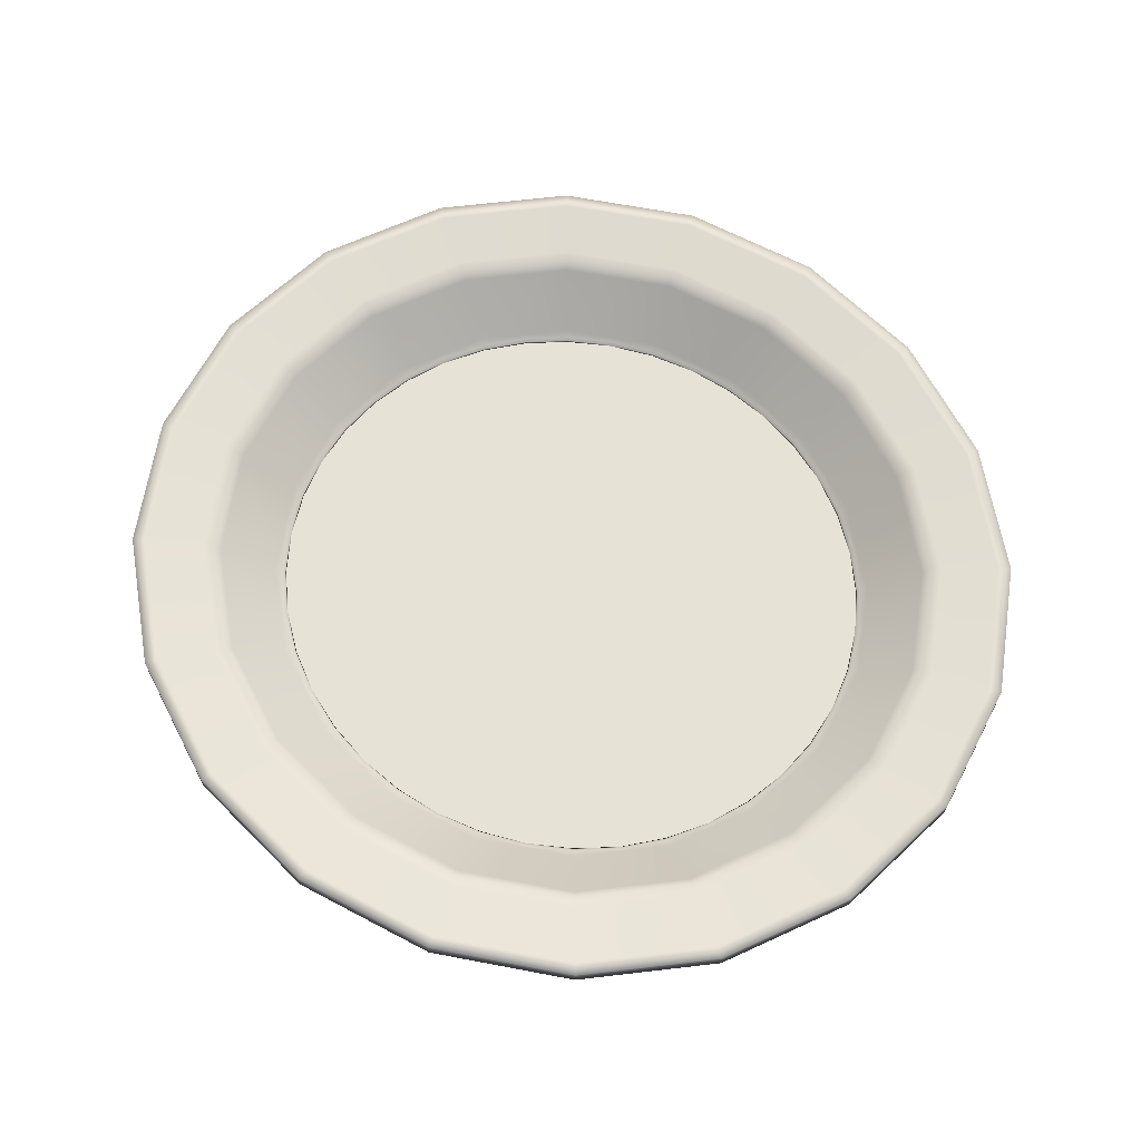
<metadata>
{"format":"obj","ext":"obj","renderer":"f3d","projection":"perspective","resolution":1024,"background":"white","views":[{"elev":63.9,"azim":126.8,"up":"+Y"}]}
</metadata>
<code>
g default
v 4.755 1.085 -1.624
v 4.045 1.085 -3.089
v 2.939 1.085 -4.252
v 1.545 1.085 -4.999
v 0 1.085 -5.256
v -1.545 1.085 -4.999
v -2.939 1.085 -4.252
v -4.045 1.085 -3.089
v -4.755 1.085 -1.624
v -5 1.085 0
v -4.755 1.085 1.624
v -4.045 1.085 3.089
v -2.939 1.085 4.252
v -1.545 1.085 4.999
v -0 1.085 5.256
v 1.545 1.085 4.999
v 2.939 1.085 4.252
v 4.045 1.085 3.089
v 4.755 1.085 1.624
v 5 1.085 0
v 4.755 1.281 -1.624
v 4.045 1.281 -3.089
v 2.939 1.281 -4.252
v 1.545 1.281 -4.999
v 0 1.281 -5.256
v -1.545 1.281 -4.999
v -2.939 1.281 -4.252
v -4.045 1.281 -3.089
v -4.755 1.281 -1.624
v -5 1.281 0
v -4.755 1.281 1.624
v -4.045 1.281 3.089
v -2.939 1.281 4.252
v -1.545 1.281 4.999
v -0 1.281 5.256
v 1.545 1.281 4.999
v 2.939 1.281 4.252
v 4.045 1.281 3.089
v 4.755 1.281 1.624
v 5 1.281 0
v 0 1.085 0
v 0 1.281 0
v 4.697 1.085 -1.604
v 3.996 1.085 -3.052
v 4.045 1.281 -3.089
v 4.755 1.281 -1.624
v 2.903 1.085 -4.2
v 2.939 1.281 -4.252
v 1.526 1.085 -4.937
v 1.545 1.281 -4.999
v 0 1.085 -5.192
v 0 1.281 -5.256
v -1.526 1.085 -4.937
v -1.545 1.281 -4.999
v -2.903 1.085 -4.2
v -2.939 1.281 -4.252
v -3.996 1.085 -3.052
v -4.045 1.281 -3.089
v -4.697 1.085 -1.604
v -4.755 1.281 -1.624
v -4.939 1.085 0
v -5 1.281 0
v -4.697 1.085 1.604
v -4.755 1.281 1.624
v -3.996 1.085 3.052
v -4.045 1.281 3.089
v -2.903 1.085 4.2
v -2.939 1.281 4.252
v -1.526 1.085 4.937
v -1.545 1.281 4.999
v -0 1.085 5.192
v -0 1.281 5.256
v 1.526 1.085 4.937
v 1.545 1.281 4.999
v 2.903 1.085 4.2
v 2.939 1.281 4.252
v 3.996 1.085 3.052
v 4.045 1.281 3.089
v 4.697 1.085 1.604
v 4.755 1.281 1.624
v 4.939 1.085 -0
v 5 1.281 0
v 4.755 1.085 -1.624
v 4.045 1.085 -3.089
v 4.008 1.295 -3.061
v 4.712 1.295 -1.609
v 2.939 1.085 -4.252
v 2.912 1.295 -4.214
v 1.545 1.085 -4.999
v 1.531 1.295 -4.953
v 0 1.085 -5.256
v -0 1.295 -5.208
v -1.545 1.085 -4.999
v -1.531 1.295 -4.953
v -2.939 1.085 -4.252
v -2.912 1.295 -4.214
v -4.045 1.085 -3.089
v -4.008 1.295 -3.061
v -4.755 1.085 -1.624
v -4.712 1.295 -1.609
v -5 1.085 0
v -4.955 1.295 0
v -4.755 1.085 1.624
v -4.712 1.295 1.609
v -4.045 1.085 3.089
v -4.008 1.295 3.061
v -2.939 1.085 4.252
v -2.912 1.295 4.214
v -1.545 1.085 4.999
v -1.531 1.295 4.953
v -0 1.085 5.256
v -0 1.295 5.208
v 1.545 1.085 4.999
v 1.531 1.295 4.953
v 2.939 1.085 4.252
v 2.912 1.295 4.214
v 4.045 1.085 3.089
v 4.008 1.295 3.061
v 4.755 1.085 1.624
v 4.712 1.295 1.609
v 5 1.085 0
v 4.955 1.295 -0
v 5.801 1.961 -1.981
v 4.935 1.961 -3.769
v 4.935 2.244 -3.769
v 5.801 2.244 -1.981
v 3.585 1.961 -5.187
v 3.585 2.244 -5.187
v 1.885 1.961 -6.098
v 1.885 2.244 -6.098
v -0 1.961 -6.412
v -0 2.244 -6.412
v -1.885 1.961 -6.098
v -1.885 2.244 -6.098
v -3.585 1.961 -5.187
v -3.585 2.244 -5.187
v -4.935 1.961 -3.769
v -4.935 2.244 -3.769
v -5.801 1.961 -1.981
v -5.801 2.244 -1.981
v -6.1 1.961 1e-06
v -6.1 2.244 1e-06
v -5.801 1.961 1.981
v -5.801 2.244 1.981
v -4.935 1.961 3.769
v -4.935 2.244 3.769
v -3.585 1.961 5.187
v -3.585 2.244 5.187
v -1.885 1.961 6.098
v -1.885 2.244 6.098
v -0 1.961 6.412
v -0 2.244 6.412
v 1.885 1.961 6.098
v 1.885 2.244 6.098
v 3.585 1.961 5.187
v 3.585 2.244 5.187
v 4.935 1.961 3.769
v 4.935 2.244 3.769
v 5.801 1.961 1.981
v 5.801 2.244 1.981
v 6.1 1.961 1e-06
v 6.1 2.244 1e-06
v 7.071 2.142 -2.415
v 6.015 2.142 -4.594
v 6.015 2.405 -4.594
v 7.071 2.405 -2.415
v 4.37 2.142 -6.323
v 4.37 2.405 -6.323
v 2.298 2.142 -7.433
v 2.298 2.405 -7.433
v -0 2.142 -7.816
v -0 2.405 -7.816
v -2.298 2.142 -7.433
v -2.298 2.405 -7.433
v -4.37 2.142 -6.323
v -4.37 2.405 -6.323
v -6.015 2.142 -4.594
v -6.015 2.405 -4.594
v -7.071 2.142 -2.415
v -7.071 2.405 -2.415
v -7.435 2.142 1e-06
v -7.435 2.405 1e-06
v -7.071 2.142 2.415
v -7.071 2.405 2.415
v -6.015 2.142 4.594
v -6.015 2.405 4.594
v -4.37 2.142 6.323
v -4.37 2.405 6.323
v -2.298 2.142 7.433
v -2.298 2.405 7.433
v -0 2.142 7.816
v -0 2.405 7.816
v 2.298 2.142 7.433
v 2.298 2.405 7.433
v 4.37 2.142 6.323
v 4.37 2.405 6.323
v 6.015 2.142 4.594
v 6.015 2.405 4.594
v 7.071 2.142 2.415
v 7.071 2.405 2.415
v 7.435 2.142 2e-06
v 7.435 2.405 2e-06
v -4.246 2.379 6.144
v -2.232 2.379 7.222
v -0 2.379 7.594
v 2.232 2.379 7.222
v 4.246 2.379 6.144
v 5.845 2.379 4.464
v 6.871 2.379 2.347
v 7.224 2.379 2e-06
v 6.871 2.379 -2.347
v 5.845 2.379 -4.464
v 4.246 2.379 -6.144
v 2.232 2.379 -7.222
v -0 2.379 -7.594
v -2.232 2.379 -7.222
v -4.246 2.379 -6.144
v -5.845 2.379 -4.464
v -6.871 2.379 -2.347
v -7.224 2.379 1e-06
v -6.871 2.379 2.347
v -5.845 2.379 4.464
v -3.688 2.265 5.336
v -1.939 2.265 6.273
v -0 2.265 6.596
v 1.939 2.265 6.273
v 3.688 2.265 5.336
v 5.077 2.265 3.877
v 5.968 2.265 2.038
v 6.275 2.265 1e-06
v 5.968 2.265 -2.038
v 5.077 2.265 -3.877
v 3.688 2.265 -5.336
v 1.939 2.265 -6.273
v -0 2.265 -6.596
v -1.939 2.265 -6.273
v -3.688 2.265 -5.336
v -5.077 2.265 -3.877
v -5.968 2.265 -2.038
v -6.275 2.265 1e-06
v -5.968 2.265 2.038
v -5.077 2.265 3.877
v 1.845 2.13 5.968
v 3.509 2.13 5.076
v 4.829 2.13 3.688
v 5.677 2.13 1.939
v 5.969 2.13 1e-06
v 5.677 2.13 -1.939
v 4.829 2.13 -3.688
v 3.509 2.13 -5.076
v 1.845 2.13 -5.968
v -0 2.13 -6.275
v -1.845 2.13 -5.968
v -3.509 2.13 -5.076
v -4.829 2.13 -3.688
v -5.677 2.13 -1.939
v -5.969 2.13 1e-06
v -5.677 2.13 1.939
v -4.829 2.13 3.688
v -3.509 2.13 5.076
v -1.845 2.13 5.968
v -0 2.13 6.275
v 1.585 1.394 5.127
v 3.014 1.394 4.361
v 4.149 1.394 3.169
v 4.877 1.394 1.666
v 5.128 1.394 0
v 4.877 1.394 -1.666
v 4.149 1.394 -3.169
v 3.014 1.394 -4.361
v 1.585 1.394 -5.127
v -0 1.394 -5.391
v -1.585 1.394 -5.127
v -3.014 1.394 -4.361
v -4.149 1.394 -3.169
v -4.877 1.394 -1.666
v -5.128 1.394 0
v -4.877 1.394 1.666
v -4.149 1.394 3.169
v -3.014 1.394 4.361
v -1.585 1.394 5.127
v -0 1.394 5.391
v 4.4 1.281 -2.357
v 4.4 1.281 -2.357
v 4.697 1.281 -1.604
v 4.414 1.295 -2.364
v 3.996 1.281 -3.052
v 3.492 1.281 -3.671
v 3.492 1.281 -3.671
v 3.503 1.295 -3.682
v 2.903 1.281 -4.2
v 2.242 1.281 -4.625
v 2.242 1.281 -4.625
v 2.249 1.295 -4.64
v 1.526 1.281 -4.937
v 0.7725 1.281 -5.127
v 0.7725 1.281 -5.127
v 0.775 1.295 -5.144
v 0 1.281 -5.192
v -0.7725 1.281 -5.127
v -0.7725 1.281 -5.127
v -0.775 1.295 -5.144
v -1.526 1.281 -4.937
v -2.242 1.281 -4.625
v -2.242 1.281 -4.625
v -2.249 1.295 -4.64
v -2.903 1.281 -4.2
v -3.492 1.281 -3.671
v -3.492 1.281 -3.671
v -3.503 1.295 -3.682
v -3.996 1.281 -3.052
v -4.4 1.281 -2.357
v -4.4 1.281 -2.357
v -4.414 1.295 -2.364
v -4.697 1.281 -1.604
v -4.878 1.281 -0.8121
v -4.878 1.281 -0.8121
v -4.893 1.295 -0.8147
v -4.939 1.281 0
v -4.878 1.281 0.8121
v -4.878 1.281 0.8121
v -4.893 1.295 0.8147
v -4.697 1.281 1.604
v -4.4 1.281 2.357
v -4.4 1.281 2.357
v -4.414 1.295 2.364
v -3.996 1.281 3.052
v -3.492 1.281 3.671
v -3.492 1.281 3.671
v -3.503 1.295 3.682
v -2.903 1.281 4.2
v -2.242 1.281 4.625
v -2.242 1.281 4.625
v -2.249 1.295 4.64
v -1.526 1.281 4.937
v -0.7725 1.281 5.127
v -0.7725 1.281 5.127
v -0.775 1.295 5.144
v -0 1.281 5.192
v 0.7725 1.281 5.127
v 0.7725 1.281 5.127
v 0.775 1.295 5.144
v 1.526 1.281 4.937
v 2.242 1.281 4.625
v 2.242 1.281 4.625
v 2.249 1.295 4.64
v 2.903 1.281 4.2
v 3.492 1.281 3.671
v 3.492 1.281 3.671
v 3.503 1.295 3.682
v 3.996 1.281 3.052
v 4.4 1.281 2.357
v 4.4 1.281 2.357
v 4.414 1.295 2.364
v 4.697 1.281 1.604
v 4.878 1.281 0.8121
v 4.878 1.281 0.8121
v 4.893 1.295 0.8147
v 4.939 1.281 -0
v 4.878 1.281 -0.8121
v 4.878 1.281 -0.8121
v 4.893 1.295 -0.8147
v 4.457 1.337 -2.387
v 4.757 1.337 -1.625
v 4.513 1.394 -2.417
v 4.047 1.337 -3.091
v 3.537 1.337 -3.718
v 3.582 1.394 -3.765
v 2.94 1.337 -4.254
v 2.271 1.337 -4.685
v 2.299 1.394 -4.744
v 1.546 1.337 -5.001
v 0.7824 1.337 -5.193
v 0.7924 1.394 -5.259
v 0 1.337 -5.258
v -0.7824 1.337 -5.193
v -0.7924 1.394 -5.259
v -1.546 1.337 -5.001
v -2.271 1.337 -4.685
v -2.299 1.394 -4.744
v -2.94 1.337 -4.254
v -3.537 1.337 -3.718
v -3.582 1.394 -3.765
v -4.047 1.337 -3.091
v -4.457 1.337 -2.387
v -4.513 1.394 -2.417
v -4.757 1.337 -1.625
v -4.94 1.337 -0.8225
v -5.003 1.394 -0.8329
v -5.002 1.337 0
v -4.94 1.337 0.8225
v -5.003 1.394 0.8329
v -4.757 1.337 1.625
v -4.457 1.337 2.387
v -4.513 1.394 2.417
v -4.047 1.337 3.091
v -3.537 1.337 3.718
v -3.582 1.394 3.765
v -2.94 1.337 4.254
v -2.271 1.337 4.685
v -2.299 1.394 4.744
v -1.546 1.337 5.001
v -0.7824 1.337 5.193
v -0.7924 1.394 5.259
v -0 1.337 5.258
v 0.7824 1.337 5.193
v 0.7923 1.394 5.259
v 1.546 1.337 5.001
v 2.271 1.337 4.685
v 2.299 1.394 4.744
v 2.94 1.337 4.254
v 3.537 1.337 3.718
v 3.582 1.394 3.765
v 4.047 1.337 3.091
v 4.457 1.337 2.387
v 4.513 1.394 2.417
v 4.757 1.337 1.625
v 4.94 1.337 0.8225
v 5.003 1.394 0.8329
v 5.002 1.337 -0
v 4.94 1.337 -0.8225
v 5.003 1.394 -0.8329
v 4.4 1.085 -2.357
v 4.4 1.085 -2.357
v 3.996 1.085 -3.052
v 4.4 1.085 -2.357
v 4.697 1.085 -1.604
v 3.492 1.085 -3.671
v 3.492 1.085 -3.671
v 2.903 1.085 -4.2
v 3.492 1.085 -3.671
v 2.242 1.085 -4.625
v 2.242 1.085 -4.625
v 1.526 1.085 -4.937
v 2.242 1.085 -4.625
v 0.7725 1.085 -5.127
v 0.7725 1.085 -5.127
v 0 1.085 -5.192
v 0.7725 1.085 -5.127
v -0.7725 1.085 -5.127
v -0.7725 1.085 -5.127
v -1.526 1.085 -4.937
v -0.7725 1.085 -5.127
v -2.242 1.085 -4.625
v -2.242 1.085 -4.625
v -2.903 1.085 -4.2
v -2.242 1.085 -4.625
v -3.492 1.085 -3.671
v -3.492 1.085 -3.671
v -3.996 1.085 -3.052
v -3.492 1.085 -3.671
v -4.4 1.085 -2.357
v -4.4 1.085 -2.357
v -4.697 1.085 -1.604
v -4.4 1.085 -2.357
v -4.878 1.085 -0.8121
v -4.878 1.085 -0.8121
v -4.939 1.085 0
v -4.878 1.085 -0.8121
v -4.878 1.085 0.8121
v -4.878 1.085 0.8121
v -4.697 1.085 1.604
v -4.878 1.085 0.8121
v -4.4 1.085 2.357
v -4.4 1.085 2.357
v -3.996 1.085 3.052
v -4.4 1.085 2.357
v -3.492 1.085 3.671
v -3.492 1.085 3.671
v -2.903 1.085 4.2
v -3.492 1.085 3.671
v -2.242 1.085 4.625
v -2.242 1.085 4.625
v -1.526 1.085 4.937
v -2.242 1.085 4.625
v -0.7725 1.085 5.127
v -0.7725 1.085 5.127
v -0 1.085 5.192
v -0.7725 1.085 5.127
v 0.7725 1.085 5.127
v 0.7725 1.085 5.127
v 1.526 1.085 4.937
v 0.7725 1.085 5.127
v 2.242 1.085 4.625
v 2.242 1.085 4.625
v 2.903 1.085 4.2
v 2.242 1.085 4.625
v 3.492 1.085 3.671
v 3.492 1.085 3.671
v 3.996 1.085 3.052
v 3.492 1.085 3.671
v 4.4 1.085 2.357
v 4.4 1.085 2.357
v 4.697 1.085 1.604
v 4.4 1.085 2.357
v 4.878 1.085 0.8121
v 4.878 1.085 0.8121
v 4.939 1.085 -0
v 4.878 1.085 0.8121
v 4.878 1.085 -0.8121
v 4.878 1.085 -0.8121
v 4.878 1.085 -0.8121
v 4.4 1.085 -2.357
v 3.996 1.085 -3.052
v 4.4 1.085 -2.357
v 4.697 1.085 -1.604
v 3.492 1.085 -3.671
v 2.903 1.085 -4.2
v 3.492 1.085 -3.671
v 2.242 1.085 -4.625
v 1.526 1.085 -4.937
v 2.242 1.085 -4.625
v 0.7725 1.085 -5.127
v 0 1.085 -5.192
v 0.7725 1.085 -5.127
v -0.7725 1.085 -5.127
v -1.526 1.085 -4.937
v -0.7725 1.085 -5.127
v -2.242 1.085 -4.625
v -2.903 1.085 -4.2
v -2.242 1.085 -4.625
v -3.492 1.085 -3.671
v -3.996 1.085 -3.052
v -3.492 1.085 -3.671
v -4.4 1.085 -2.357
v -4.697 1.085 -1.604
v -4.4 1.085 -2.357
v -4.878 1.085 -0.8121
v -4.939 1.085 0
v -4.878 1.085 -0.8121
v -4.878 1.085 0.8121
v -4.697 1.085 1.604
v -4.878 1.085 0.8121
v -4.4 1.085 2.357
v -3.996 1.085 3.052
v -4.4 1.085 2.357
v -3.492 1.085 3.671
v -2.903 1.085 4.2
v -3.492 1.085 3.671
v -2.242 1.085 4.625
v -1.526 1.085 4.937
v -2.242 1.085 4.625
v -0.7725 1.085 5.127
v -0 1.085 5.192
v -0.7725 1.085 5.127
v 0.7725 1.085 5.127
v 1.526 1.085 4.937
v 0.7725 1.085 5.127
v 2.242 1.085 4.625
v 2.903 1.085 4.2
v 2.242 1.085 4.625
v 3.492 1.085 3.671
v 3.996 1.085 3.052
v 3.492 1.085 3.671
v 4.4 1.085 2.357
v 4.697 1.085 1.604
v 4.4 1.085 2.357
v 4.878 1.085 0.8121
v 4.939 1.085 -0
v 4.878 1.085 0.8121
v 4.878 1.085 -0.8121
v 4.878 1.085 -0.8121
g pCylinder1
f 163 164 165 166
f 164 167 168 165
f 167 169 170 168
f 169 171 172 170
f 171 173 174 172
f 173 175 176 174
f 175 177 178 176
f 177 179 180 178
f 179 181 182 180
f 181 183 184 182
f 183 185 186 184
f 185 187 188 186
f 187 189 190 188
f 189 191 192 190
f 191 193 194 192
f 193 195 196 194
f 195 197 198 196
f 197 199 200 198
f 199 201 202 200
f 201 163 166 202
f 2 424 1 41
f 3 429 2 41
f 4 433 3 41
f 5 437 4 41
f 6 441 5 41
f 7 445 6 41
f 8 449 7 41
f 9 453 8 41
f 10 457 9 41
f 11 461 10 41
f 12 465 11 41
f 13 469 12 41
f 14 473 13 41
f 15 477 14 41
f 16 481 15 41
f 17 485 16 41
f 18 489 17 41
f 19 493 18 41
f 20 497 19 41
f 1 501 20 41
f 21 22 42
f 22 23 42
f 23 24 42
f 24 25 42
f 25 26 42
f 26 27 42
f 27 28 42
f 28 29 42
f 29 30 42
f 30 31 42
f 31 32 42
f 32 33 42
f 33 34 42
f 34 35 42
f 35 36 42
f 36 37 42
f 37 38 42
f 38 39 42
f 39 40 42
f 40 21 42
f 427 1 424 423
f 22 21 46 284 45
f 425 2 429 428
f 23 22 45 289 48
f 430 3 433 432
f 24 23 48 293 50
f 434 4 437 436
f 25 24 50 297 52
f 438 5 441 440
f 26 25 52 301 54
f 442 6 445 444
f 27 26 54 305 56
f 446 7 449 448
f 28 27 56 309 58
f 450 8 453 452
f 29 28 58 313 60
f 454 9 457 456
f 30 29 60 317 62
f 458 10 461 460
f 31 30 62 321 64
f 462 11 465 464
f 32 31 64 325 66
f 466 12 469 468
f 33 32 66 329 68
f 470 13 473 472
f 34 33 68 333 70
f 474 14 477 476
f 35 34 70 337 72
f 478 15 481 480
f 36 35 72 341 74
f 482 16 485 484
f 37 36 74 345 76
f 486 17 489 488
f 38 37 76 349 78
f 490 18 493 492
f 39 38 78 353 80
f 494 19 497 496
f 40 39 80 357 82
f 498 20 501 500
f 21 40 82 361 46
f 506 43 426 503
f 287 45 284 283
f 504 44 431 507
f 291 48 289 288
f 508 47 435 510
f 295 50 293 292
f 511 49 439 513
f 299 52 297 296
f 514 51 443 516
f 303 54 301 300
f 517 53 447 519
f 307 56 305 304
f 520 55 451 522
f 311 58 309 308
f 523 57 455 525
f 315 60 313 312
f 526 59 459 528
f 319 62 317 316
f 529 61 463 531
f 323 64 321 320
f 532 63 467 534
f 327 66 325 324
f 535 65 471 537
f 331 68 329 328
f 538 67 475 540
f 335 70 333 332
f 541 69 479 543
f 339 72 337 336
f 544 71 483 546
f 343 74 341 340
f 547 73 487 549
f 347 76 345 344
f 550 75 491 552
f 351 78 349 348
f 553 77 495 555
f 355 80 353 352
f 556 79 499 558
f 359 82 357 356
f 559 81 502 561
f 285 46 361 360
f 83 505 84 124 123
f 366 85 286 363
f 84 509 87 127 124
f 369 88 290 367
f 87 512 89 129 127
f 372 90 294 370
f 89 515 91 131 129
f 375 92 298 373
f 91 518 93 133 131
f 378 94 302 376
f 93 521 95 135 133
f 381 96 306 379
f 95 524 97 137 135
f 384 98 310 382
f 97 527 99 139 137
f 387 100 314 385
f 99 530 101 141 139
f 390 102 318 388
f 101 533 103 143 141
f 393 104 322 391
f 103 536 105 145 143
f 396 106 326 394
f 105 539 107 147 145
f 399 108 330 397
f 107 542 109 149 147
f 402 110 334 400
f 109 545 111 151 149
f 405 112 338 403
f 111 548 113 153 151
f 408 114 342 406
f 113 551 115 155 153
f 411 116 346 409
f 115 554 117 157 155
f 414 118 350 412
f 117 557 119 159 157
f 417 120 354 415
f 119 560 121 161 159
f 420 122 358 418
f 121 562 83 123 161
f 364 86 362 421
f 123 124 164 163
f 125 126 231 232
f 124 127 167 164
f 128 125 232 233
f 127 129 169 167
f 130 128 233 234
f 129 131 171 169
f 132 130 234 235
f 131 133 173 171
f 134 132 235 236
f 133 135 175 173
f 136 134 236 237
f 135 137 177 175
f 138 136 237 238
f 137 139 179 177
f 140 138 238 239
f 139 141 181 179
f 142 140 239 240
f 141 143 183 181
f 144 142 240 241
f 143 145 185 183
f 146 144 241 242
f 145 147 187 185
f 148 146 242 223
f 147 149 189 187
f 150 148 223 224
f 149 151 191 189
f 152 150 224 225
f 151 153 193 191
f 154 152 225 226
f 153 155 195 193
f 156 154 226 227
f 155 157 197 195
f 158 156 227 228
f 157 159 199 197
f 160 158 228 229
f 159 161 201 199
f 162 160 229 230
f 161 123 163 201
f 126 162 230 231
f 204 203 188 190
f 205 204 190 192
f 206 205 192 194
f 207 206 194 196
f 208 207 196 198
f 209 208 198 200
f 210 209 200 202
f 211 210 202 166
f 212 211 166 165
f 213 212 165 168
f 214 213 168 170
f 215 214 170 172
f 216 215 172 174
f 217 216 174 176
f 218 217 176 178
f 219 218 178 180
f 220 219 180 182
f 221 220 182 184
f 222 221 184 186
f 203 222 186 188
f 224 223 203 204
f 225 224 204 205
f 226 225 205 206
f 227 226 206 207
f 228 227 207 208
f 229 228 208 209
f 230 229 209 210
f 231 230 210 211
f 232 231 211 212
f 233 232 212 213
f 234 233 213 214
f 235 234 214 215
f 236 235 215 216
f 237 236 216 217
f 238 237 217 218
f 239 238 218 219
f 240 239 219 220
f 241 240 220 221
f 242 241 221 222
f 223 242 222 203
f 244 243 154 156
f 245 244 156 158
f 246 245 158 160
f 247 246 160 162
f 248 247 162 126
f 249 248 126 125
f 250 249 125 128
f 251 250 128 130
f 252 251 130 132
f 253 252 132 134
f 254 253 134 136
f 255 254 136 138
f 256 255 138 140
f 257 256 140 142
f 258 257 142 144
f 259 258 144 146
f 260 259 146 148
f 261 260 148 150
f 262 261 150 152
f 243 262 152 154
f 264 410 263 243 244
f 265 413 264 244 245
f 266 416 265 245 246
f 267 419 266 246 247
f 268 422 267 247 248
f 269 365 268 248 249
f 270 368 269 249 250
f 271 371 270 250 251
f 272 374 271 251 252
f 273 377 272 252 253
f 274 380 273 253 254
f 275 383 274 254 255
f 276 386 275 255 256
f 277 389 276 256 257
f 278 392 277 257 258
f 279 395 278 258 259
f 280 398 279 259 260
f 281 401 280 260 261
f 282 404 281 261 262
f 263 407 282 262 243
f 284 46 285 283
f 285 86 286 283
f 286 85 287 283
f 289 45 287 288
f 287 85 290 288
f 290 88 291 288
f 293 48 291 292
f 291 88 294 292
f 294 90 295 292
f 297 50 295 296
f 295 90 298 296
f 298 92 299 296
f 301 52 299 300
f 299 92 302 300
f 302 94 303 300
f 305 54 303 304
f 303 94 306 304
f 306 96 307 304
f 309 56 307 308
f 307 96 310 308
f 310 98 311 308
f 313 58 311 312
f 311 98 314 312
f 314 100 315 312
f 317 60 315 316
f 315 100 318 316
f 318 102 319 316
f 321 62 319 320
f 319 102 322 320
f 322 104 323 320
f 325 64 323 324
f 323 104 326 324
f 326 106 327 324
f 329 66 327 328
f 327 106 330 328
f 330 108 331 328
f 333 68 331 332
f 331 108 334 332
f 334 110 335 332
f 337 70 335 336
f 335 110 338 336
f 338 112 339 336
f 341 72 339 340
f 339 112 342 340
f 342 114 343 340
f 345 74 343 344
f 343 114 346 344
f 346 116 347 344
f 349 76 347 348
f 347 116 350 348
f 350 118 351 348
f 353 78 351 352
f 351 118 354 352
f 354 120 355 352
f 357 80 355 356
f 355 120 358 356
f 358 122 359 356
f 361 82 359 360
f 359 122 362 360
f 362 86 285 360
f 286 86 364 363
f 364 268 365 363
f 365 269 366 363
f 290 85 366 367
f 366 269 368 367
f 368 270 369 367
f 294 88 369 370
f 369 270 371 370
f 371 271 372 370
f 298 90 372 373
f 372 271 374 373
f 374 272 375 373
f 302 92 375 376
f 375 272 377 376
f 377 273 378 376
f 306 94 378 379
f 378 273 380 379
f 380 274 381 379
f 310 96 381 382
f 381 274 383 382
f 383 275 384 382
f 314 98 384 385
f 384 275 386 385
f 386 276 387 385
f 318 100 387 388
f 387 276 389 388
f 389 277 390 388
f 322 102 390 391
f 390 277 392 391
f 392 278 393 391
f 326 104 393 394
f 393 278 395 394
f 395 279 396 394
f 330 106 396 397
f 396 279 398 397
f 398 280 399 397
f 334 108 399 400
f 399 280 401 400
f 401 281 402 400
f 338 110 402 403
f 402 281 404 403
f 404 282 405 403
f 342 112 405 406
f 405 282 407 406
f 407 263 408 406
f 346 114 408 409
f 408 263 410 409
f 410 264 411 409
f 350 116 411 412
f 411 264 413 412
f 413 265 414 412
f 354 118 414 415
f 414 265 416 415
f 416 266 417 415
f 358 120 417 418
f 417 266 419 418
f 419 267 420 418
f 362 122 420 421
f 420 267 422 421
f 422 268 364 421
f 424 2 425 423
f 425 44 426 423
f 426 43 427 423
f 429 3 430 428
f 430 47 431 428
f 431 44 425 428
f 433 4 434 432
f 434 49 435 432
f 435 47 430 432
f 437 5 438 436
f 438 51 439 436
f 439 49 434 436
f 441 6 442 440
f 442 53 443 440
f 443 51 438 440
f 445 7 446 444
f 446 55 447 444
f 447 53 442 444
f 449 8 450 448
f 450 57 451 448
f 451 55 446 448
f 453 9 454 452
f 454 59 455 452
f 455 57 450 452
f 457 10 458 456
f 458 61 459 456
f 459 59 454 456
f 461 11 462 460
f 462 63 463 460
f 463 61 458 460
f 465 12 466 464
f 466 65 467 464
f 467 63 462 464
f 469 13 470 468
f 470 67 471 468
f 471 65 466 468
f 473 14 474 472
f 474 69 475 472
f 475 67 470 472
f 477 15 478 476
f 478 71 479 476
f 479 69 474 476
f 481 16 482 480
f 482 73 483 480
f 483 71 478 480
f 485 17 486 484
f 486 75 487 484
f 487 73 482 484
f 489 18 490 488
f 490 77 491 488
f 491 75 486 488
f 493 19 494 492
f 494 79 495 492
f 495 77 490 492
f 497 20 498 496
f 498 81 499 496
f 499 79 494 496
f 501 1 427 500
f 427 43 502 500
f 502 81 498 500
f 426 44 504 503
f 504 84 505 503
f 505 83 506 503
f 431 47 508 507
f 508 87 509 507
f 509 84 504 507
f 435 49 511 510
f 511 89 512 510
f 512 87 508 510
f 439 51 514 513
f 514 91 515 513
f 515 89 511 513
f 443 53 517 516
f 517 93 518 516
f 518 91 514 516
f 447 55 520 519
f 520 95 521 519
f 521 93 517 519
f 451 57 523 522
f 523 97 524 522
f 524 95 520 522
f 455 59 526 525
f 526 99 527 525
f 527 97 523 525
f 459 61 529 528
f 529 101 530 528
f 530 99 526 528
f 463 63 532 531
f 532 103 533 531
f 533 101 529 531
f 467 65 535 534
f 535 105 536 534
f 536 103 532 534
f 471 67 538 537
f 538 107 539 537
f 539 105 535 537
f 475 69 541 540
f 541 109 542 540
f 542 107 538 540
f 479 71 544 543
f 544 111 545 543
f 545 109 541 543
f 483 73 547 546
f 547 113 548 546
f 548 111 544 546
f 487 75 550 549
f 550 115 551 549
f 551 113 547 549
f 491 77 553 552
f 553 117 554 552
f 554 115 550 552
f 495 79 556 555
f 556 119 557 555
f 557 117 553 555
f 499 81 559 558
f 559 121 560 558
f 560 119 556 558
f 502 43 506 561
f 506 83 562 561
f 562 121 559 561

</code>
